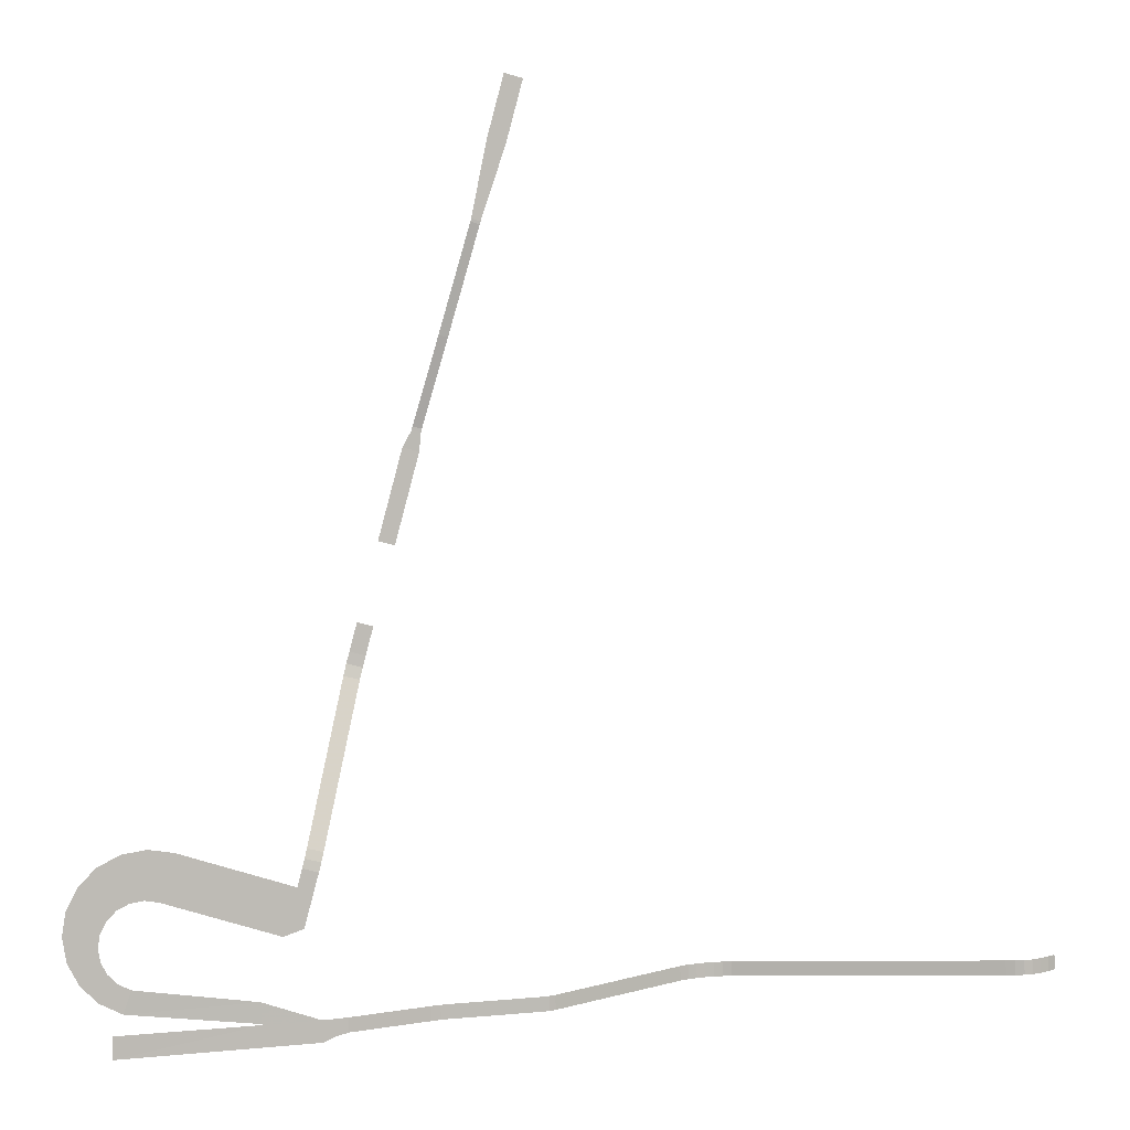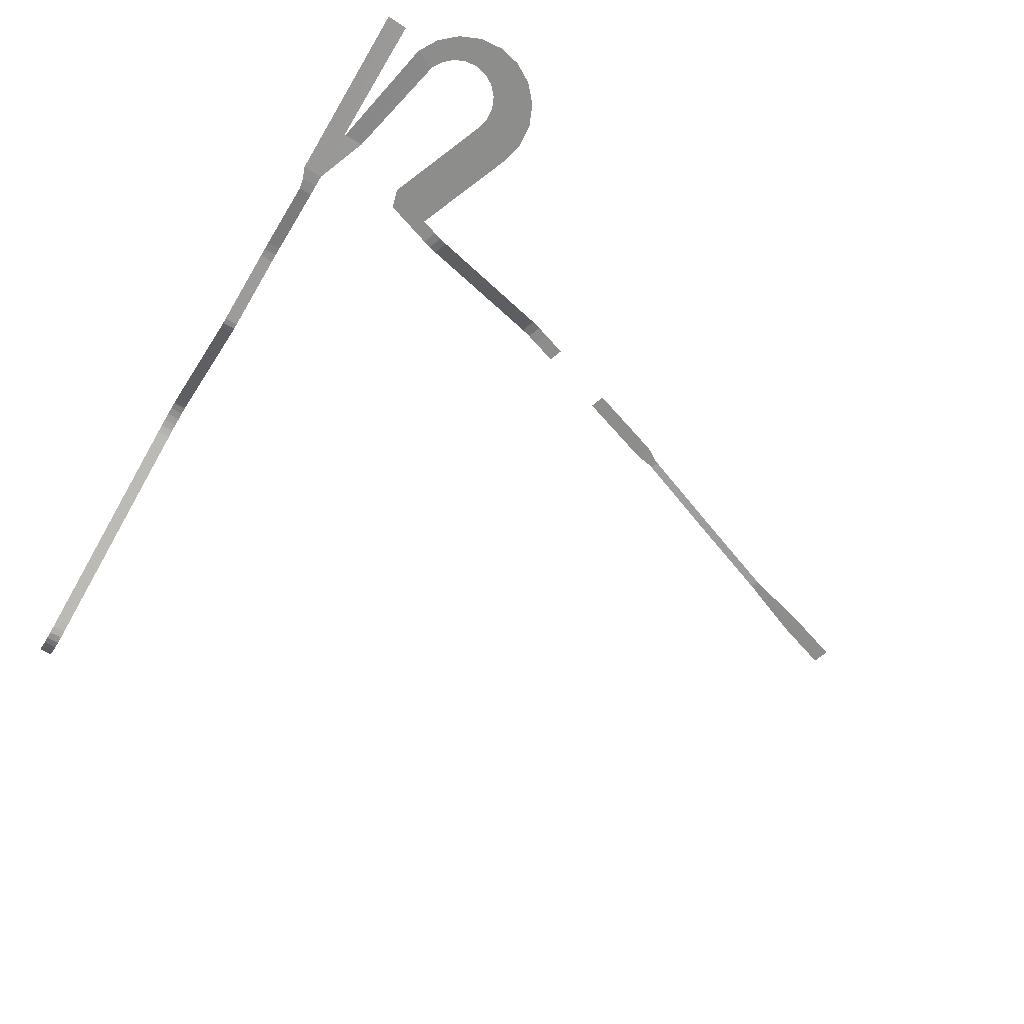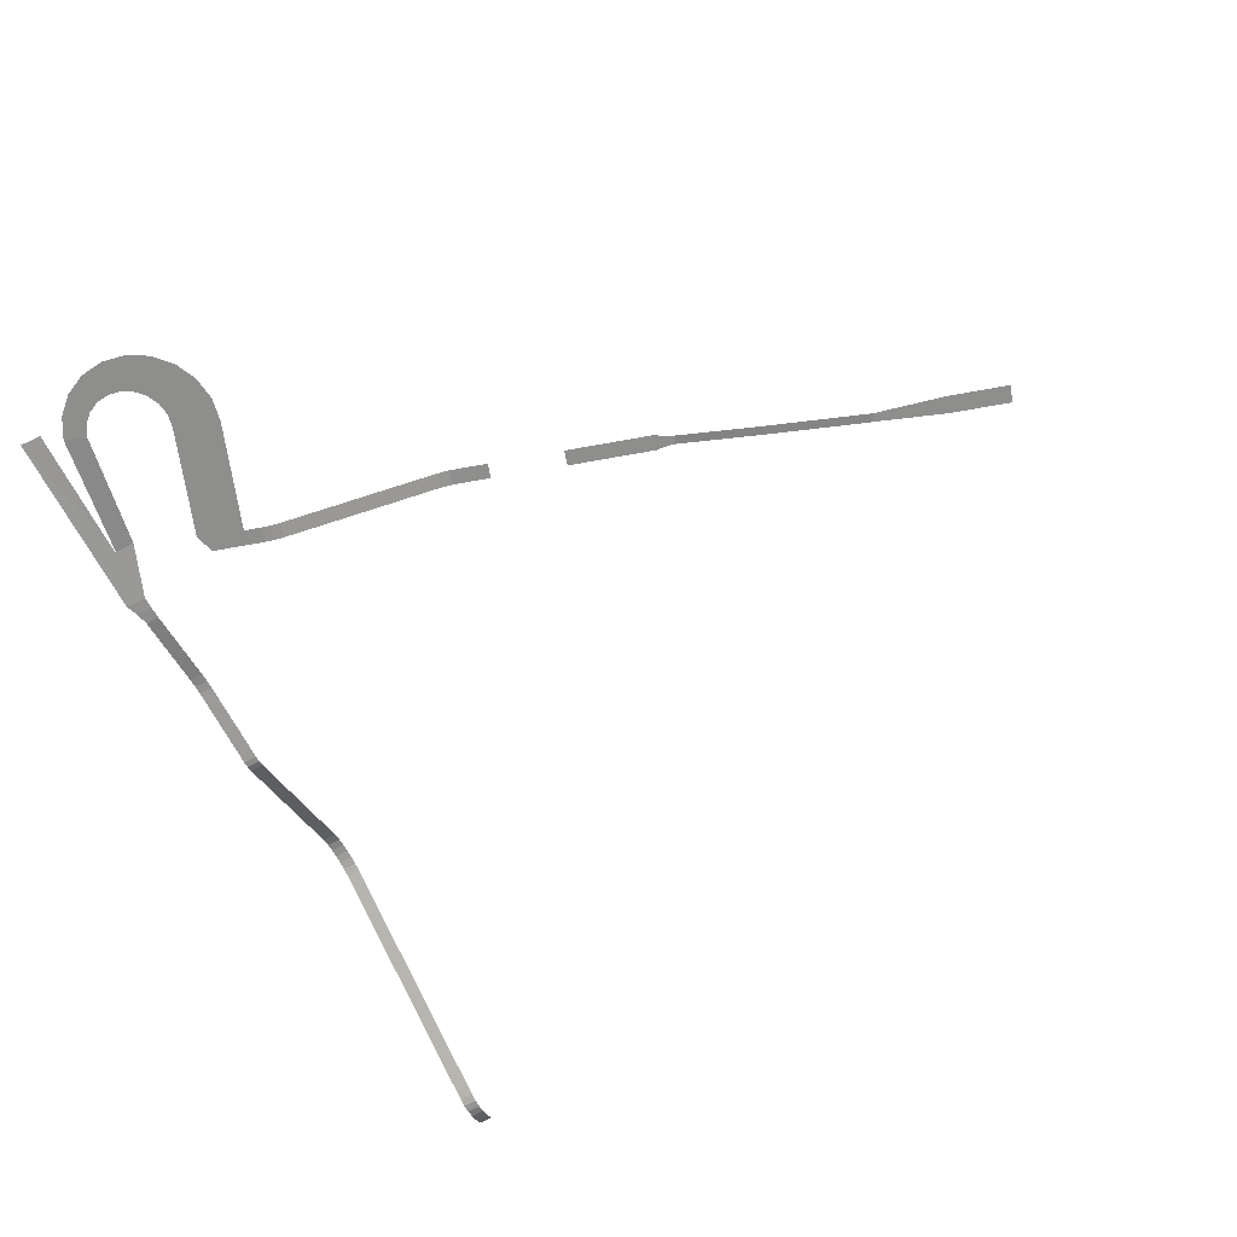
<metadata>
{"format":"obj","ext":"obj","renderer":"f3d","projection":"perspective","resolution":1024,"background":"white","views":[{"elev":5.9,"azim":-9.7,"up":"+Z"},{"elev":-64.4,"azim":-124.3,"up":"+Y"},{"elev":-64.9,"azim":-64.5,"up":"+Y"}]}
</metadata>
<code>
v 129.9 17.94 -577.9 1
v 130.5 17.94 -587.6 1
v 124.7 18.03 -588 1
v 124.1 18.03 -578.2 1
v -44.3 -16.99 -598.4 1
v -44.9 -16.99 -588.6 1
v 14.11 -23.12 -585 1
v 14.71 -23.12 -594.7 1
v 18.35 -22.98 -584.7 1
v 18.95 -22.98 -594.5 1
v 22.6 -21.89 -584.5 1
v 23.2 -21.89 -594.2 1
v 112.7 16.04 -578.9 1
v 113.3 16.04 -588.7 1
v 118.4 17.56 -578.6 1
v 119 17.56 -588.3 1
v 135.6 17.23 -577.5 1
v 136.2 17.23 -587.3 1
v 141.3 16.11 -577.2 1
v 141.9 16.11 -586.9 1
v 147.1 14.25 -576.8 1
v 147.7 14.25 -586.6 1
v 314.3 -52.81 -576.3 1
v 313.7 -52.81 -566.6 1
v 319.3 -54.98 -566.2 1
v 319.9 -54.98 -576 1
v 324.9 -56.59 -565.9 1
v 325.5 -56.59 -575.6 1
v 330.6 -56.84 -565.5 1
v 331.2 -56.84 -575.3 1
v 336.2 -55.89 -565.2 1
v 336.8 -55.89 -574.9 1
v 341.8 -53.86 -564.8 1
v 342.4 -53.86 -574.6 1
v 347.5 -50.73 -564.5 1
v 348.1 -50.73 -574.2 1
v -110.1 -23.36 -602.4 1
v -110.7 -23.36 -592.6 1
v -57.13 -17.3 -589.4 1
v -56.53 -17.3 -599.1 1
v -51.01 -16.89 -589 1
v -50.41 -16.89 -598.8 1
v -131.6 -22.51 -511.1 1
v -142 -22.51 -507.7 1
v -138.8 -22.51 -495.6 1
v -128.3 -22.51 -498.7 1
v -137.1 -21.73 -489.6 1
v -126.6 -21.73 -492.5 1
v -135.5 -20.06 -483.5 1
v -125 -20.06 -486.3 1
v -107.9 22 -380.5 1
v -97.38 22 -383.4 1
v -105.9 23.74 -372.8 1
v -95.32 23.74 -375.6 1
v -103.8 24 -365.1 1
v -93.25 24 -367.9 1
v -88.21 24 -349.1 1
v -98.77 24 -346.3 1
v -234.7 -22.51 -480.4 1
v -218.2 -22.51 -483 1
v -228.3 -22.51 -514.1 1
v -237.2 -22.51 -512.7 1
v -251.2 -22.51 -483 1
v -246.2 -22.51 -514.1 1
v -266.1 -22.51 -490.6 1
v -254.3 -22.51 -518.2 1
v -277.9 -22.51 -502.4 1
v -260.7 -22.51 -524.6 1
v -285.5 -22.51 -517.3 1
v -264.8 -22.51 -532.7 1
v -288.2 -22.51 -533.8 1
v -266.2 -22.51 -541.7 1
v -285.5 -22.51 -550.3 1
v -264.8 -22.51 -550.6 1
v -277.9 -22.51 -565.2 1
v -260.7 -22.51 -558.7 1
v -266.1 -22.51 -577.1 1
v -254.3 -22.51 -565.1 1
v -251.2 -22.51 -584.7 1
v -246.2 -22.51 -569.3 1
v -137.9 -22.51 -534.5 1
v -151.2 -22.51 -539.1 1
v -165.7 -20.12 -581.1 1
v -164.7 -20.12 -595.4 1
v -127.3 -23.27 -593.7 1
v -164.7 -20.12 -596 1
v -164.1 -20.12 -610.6 1
v -258.2 -12.25 -616.4 1
v -258.2 -12.46 -601.1 1
v -126.4 -23.27 -608.3 1
v -119 -23.47 -593.2 1
v -118.3 -23.47 -604.6 1
v -68.89 23.04 -234.1 1
v -57.96 23.04 -236.8 1
v -74.05 23.04 -296.9 1
v -84.95 23.04 -294 1
v 6.058 0 -1.627 1
v -4.978 0 -42.72 1
v -17.04 0 -39.49 1
v -6.058 0 1.627 1
v -21.08 0 -90.78 1
v -27.11 0 -89.16 1
v -21.58 0.1195 -92.66 1
v -27.61 0.1193 -91.05 1
v -40.64 11.57 -163.8 1
v -46.68 11.57 -162.3 1
v -56.31 22.71 -222.3 1
v -62.35 22.7 -220.8 1
v -63 22.78 -223.2 1
v -56.96 22.78 -224.8 1
f 1 2 3
f 1 3 4
f 5 6 7
f 5 7 8
f 8 7 9
f 8 9 10
f 11 12 10
f 11 10 9
f 12 11 13
f 12 13 14
f 13 15 16
f 13 16 14
f 4 3 16
f 4 16 15
f 17 18 2
f 17 2 1
f 19 20 18
f 19 18 17
f 21 22 20
f 21 20 19
f 23 22 21
f 23 21 24
f 23 24 25
f 23 25 26
f 26 25 27
f 26 27 28
f 28 27 29
f 28 29 30
f 30 29 31
f 30 31 32
f 32 31 33
f 32 33 34
f 35 36 34
f 35 34 33
f 37 38 39
f 37 39 40
f 40 39 41
f 40 41 42
f 6 5 42
f 6 42 41
f 43 44 45
f 43 45 46
f 47 48 46
f 47 46 45
f 49 50 48
f 49 48 47
f 50 49 51
f 50 51 52
f 52 51 53
f 52 53 54
f 54 53 55
f 54 55 56
f 57 56 55
f 57 55 58
f 59 60 61
f 59 61 62
f 63 59 62
f 63 62 64
f 65 63 64
f 65 64 66
f 67 65 66
f 67 66 68
f 69 67 68
f 69 68 70
f 71 69 70
f 71 70 72
f 73 71 72
f 73 72 74
f 75 73 74
f 75 74 76
f 77 75 76
f 77 76 78
f 79 77 78
f 79 78 80
f 44 43 81
f 44 81 82
f 44 82 61
f 44 61 60
f 83 84 79
f 83 79 80
f 83 85 84
f 86 84 85
f 86 87 88
f 86 88 89
f 90 87 86
f 90 86 85
f 91 92 90
f 91 90 85
f 91 38 37
f 91 37 92
f 93 94 95
f 93 95 96
f 97 98 99
f 97 99 100
f 98 101 102
f 98 102 99
f 101 103 104
f 101 104 102
f 104 103 105
f 104 105 106
f 107 108 106
f 107 106 105
f 94 93 109
f 94 109 110
f 110 109 108
f 110 108 107

</code>
